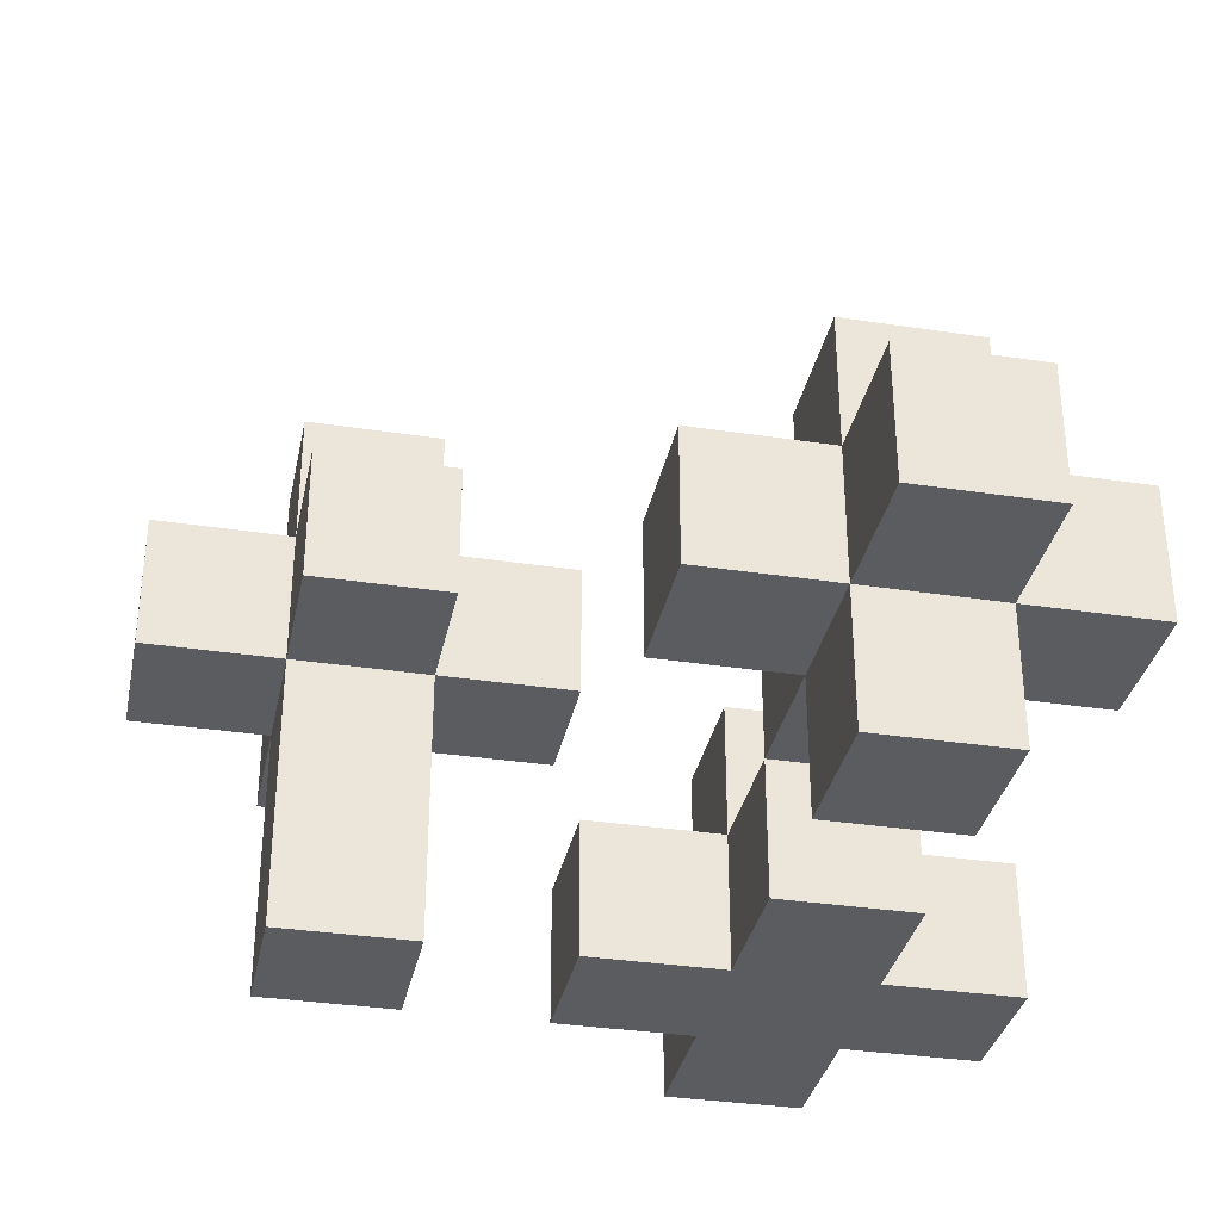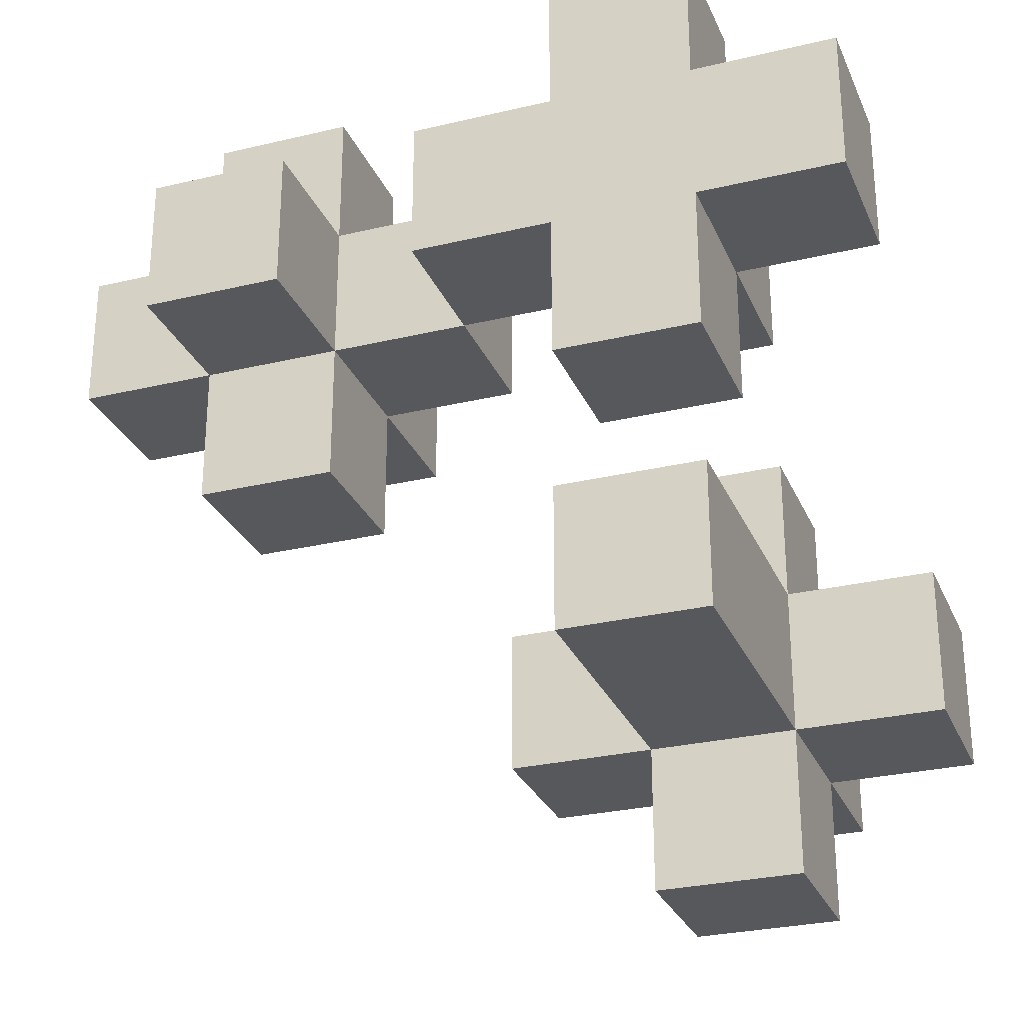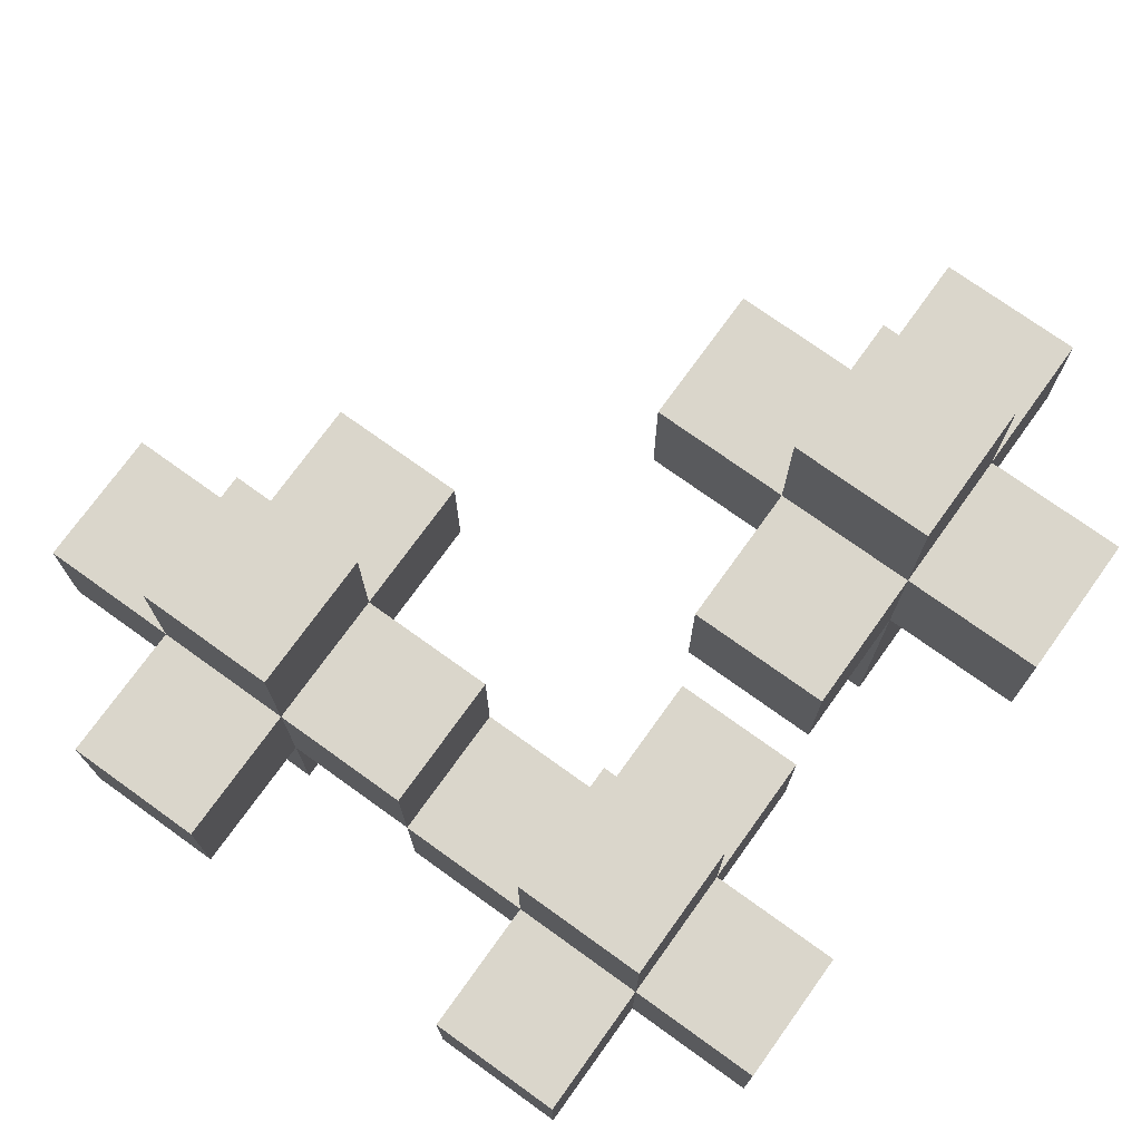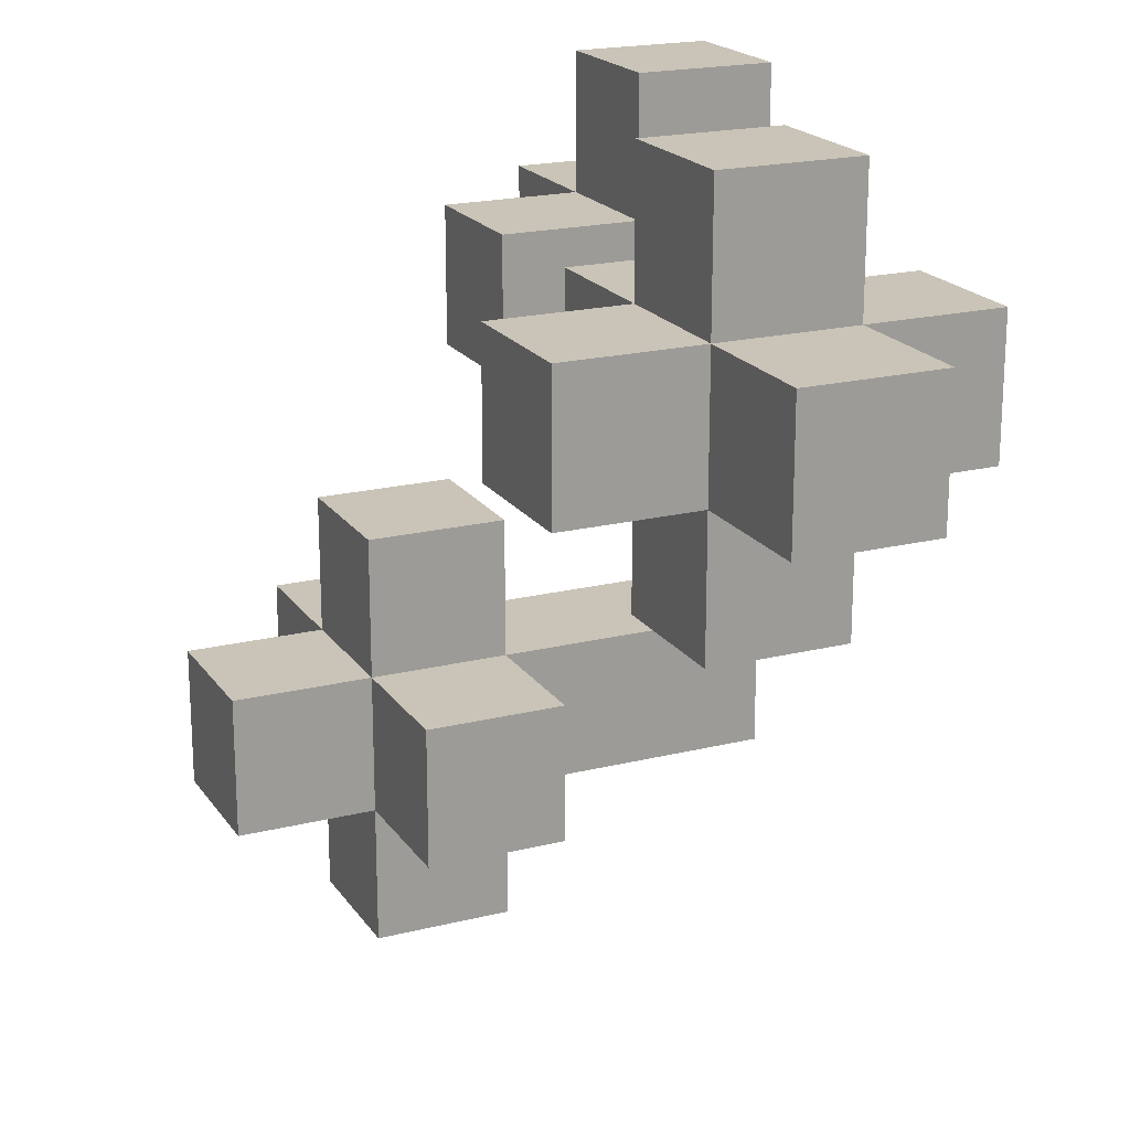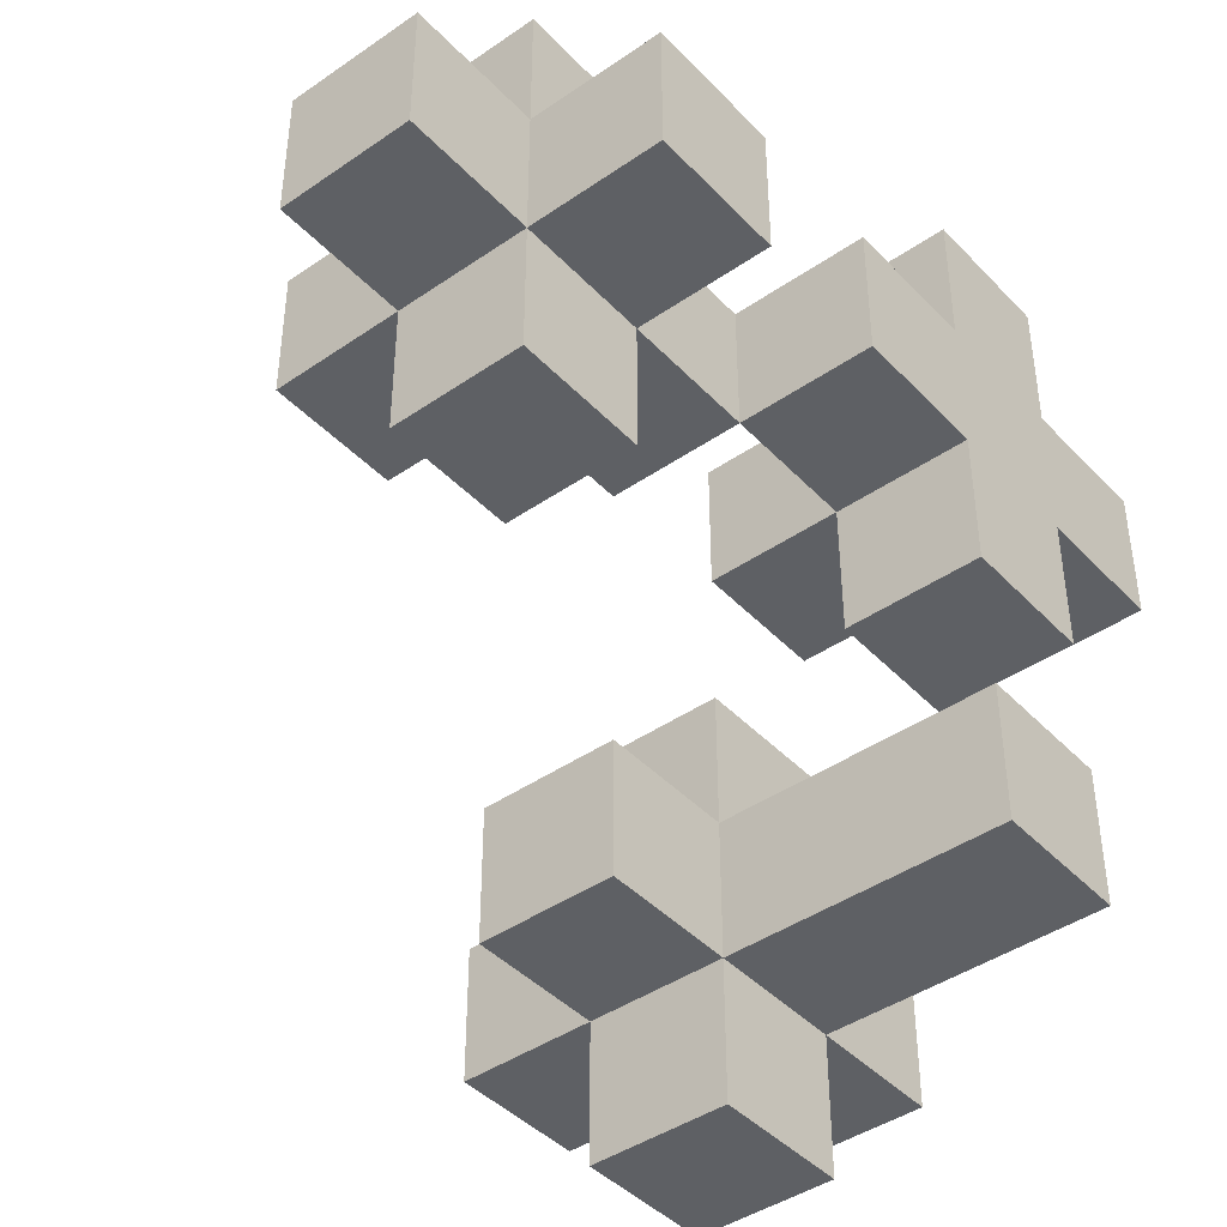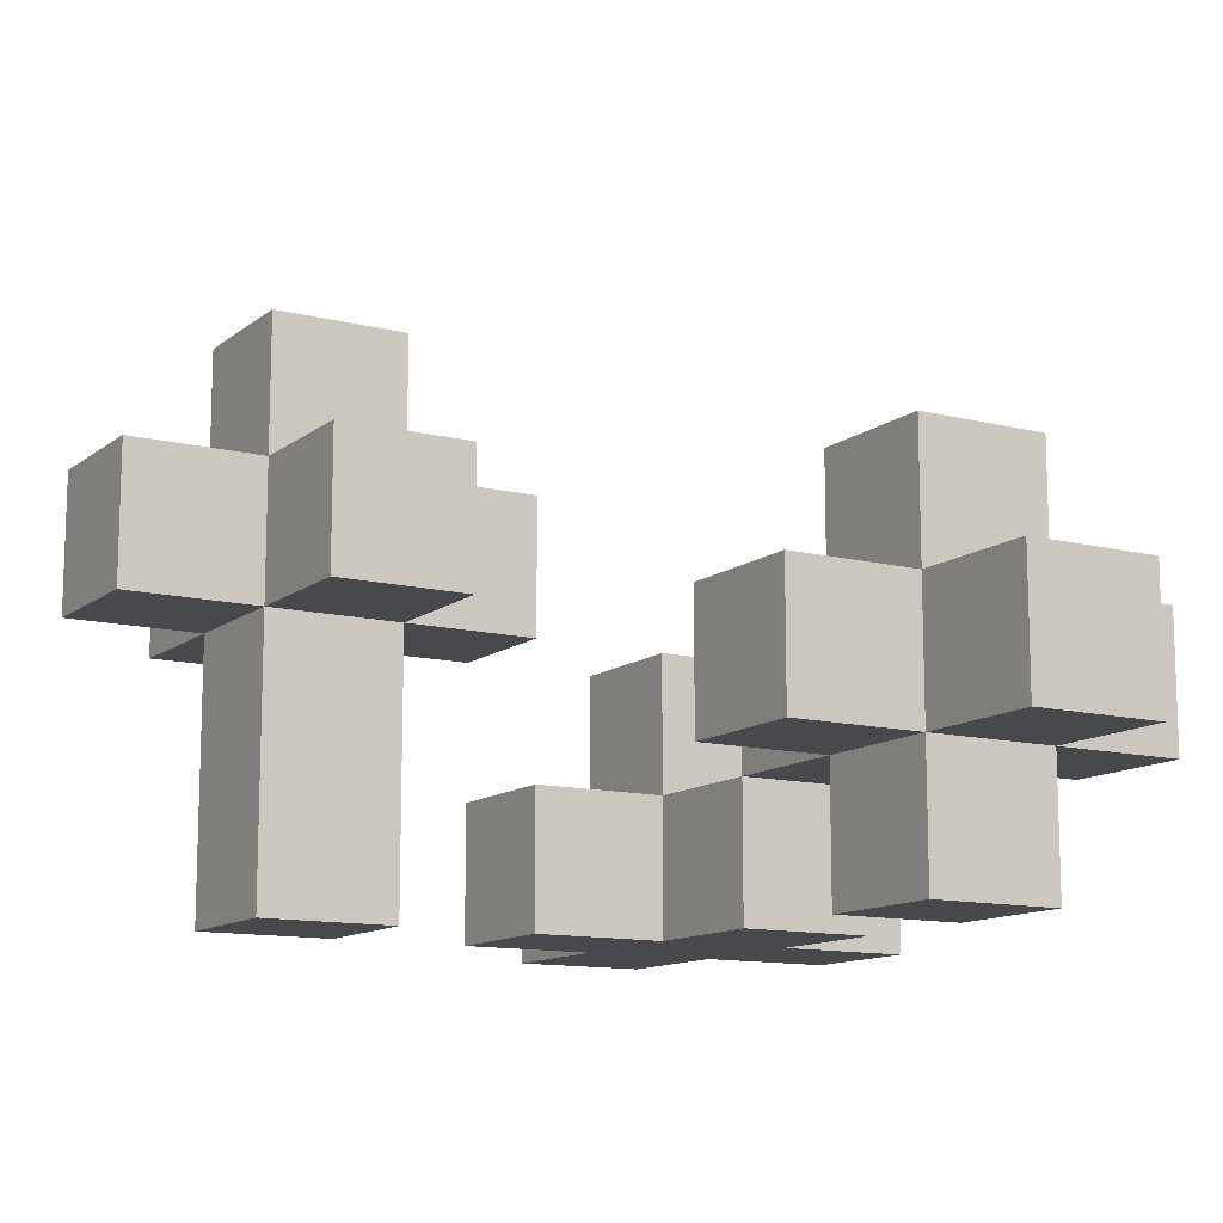
<metadata>
{"format":"obj","ext":"obj","renderer":"f3d","projection":"perspective","resolution":1024,"background":"white","views":[{"elev":-34.0,"azim":-101.6,"up":"+Y"},{"elev":-28.1,"azim":19.9,"up":"+Z"},{"elev":74.0,"azim":35.7,"up":"+Y"},{"elev":19.9,"azim":-114.6,"up":"+Z"},{"elev":-42.8,"azim":-50.6,"up":"+Z"},{"elev":-12.2,"azim":-120.6,"up":"+Y"}]}
</metadata>
<code>
o
v -0.3 -0.3 0.2
v -0.3 -0.3 0.1
v -0.3 -0.2 0.2
v -0.3 -0.2 0.1
v -0.2 -0.4 0.2
v -0.2 -0.4 0.1
v -0.2 -0.3 0.3
v -0.2 -0.3 0.2
v -0.2 -0.3 0.1
v -0.2 -0.3 0
v -0.2 -0.2 0.3
v -0.2 -0.2 0.2
v -0.2 -0.2 0.1
v -0.2 -0.2 0
v -0.2 -0.1 0.2
v -0.2 -0.1 0.1
v 0 -0.4 0.2
v 0 -0.4 0.1
v 0 -0.3 0.2
v 0 -0.3 0.1
v 0 -0.2 -0.1
v 0 -0.2 -0.2
v 0 -0.1 -0.1
v 0 -0.1 -0.2
v 0.1 -0.4 0.3
v 0.1 -0.4 0.2
v 0.1 -0.4 0.1
v 0.1 -0.4 0
v 0.1 -0.4 -0.1
v 0.1 -0.4 -0.2
v 0.1 -0.3 0.3
v 0.1 -0.3 0.2
v 0.1 -0.3 0.1
v 0.1 -0.3 0
v 0.1 -0.2 0.2
v 0.1 -0.2 0.1
v 0.1 -0.2 0
v 0.1 -0.2 -0.1
v 0.1 -0.2 -0.2
v 0.1 -0.2 -0.3
v 0.1 -0.1 0
v 0.1 -0.1 -0.1
v 0.1 -0.1 -0.2
v 0.1 -0.1 -0.3
v 0.1 0 -0.1
v 0.1 0 -0.2
v -0.1 -0.4 0.2
v -0.1 -0.4 0.1
v -0.1 -0.3 0.3
v -0.1 -0.3 0.2
v -0.1 -0.3 0.1
v -0.1 -0.3 0
v -0.1 -0.2 0.3
v -0.1 -0.2 0.2
v -0.1 -0.2 0.1
v -0.1 -0.2 0
v -0.1 -0.1 0.2
v -0.1 -0.1 0.1
v 0 -0.3 0.2
v 0 -0.3 0.1
v 0 -0.2 0.2
v 0 -0.2 0.1
v 0.2 -0.4 0.3
v 0.2 -0.4 0.2
v 0.2 -0.4 0.1
v 0.2 -0.4 0
v 0.2 -0.4 -0.1
v 0.2 -0.4 -0.2
v 0.2 -0.3 0.3
v 0.2 -0.3 0.2
v 0.2 -0.3 0.1
v 0.2 -0.3 0
v 0.2 -0.2 0.2
v 0.2 -0.2 0.1
v 0.2 -0.2 0
v 0.2 -0.2 -0.1
v 0.2 -0.2 -0.2
v 0.2 -0.2 -0.3
v 0.2 -0.1 0
v 0.2 -0.1 -0.1
v 0.2 -0.1 -0.2
v 0.2 -0.1 -0.3
v 0.2 0 -0.1
v 0.2 0 -0.2
v 0.3 -0.4 0.2
v 0.3 -0.4 0.1
v 0.3 -0.3 0.2
v 0.3 -0.3 0.1
v 0.3 -0.2 -0.1
v 0.3 -0.2 -0.2
v 0.3 -0.1 -0.1
v 0.3 -0.1 -0.2
v -0.2 -0.3 0.3
v -0.2 -0.2 0.3
v -0.1 -0.3 0.3
v -0.1 -0.2 0.3
v 0.1 -0.4 0.3
v 0.1 -0.3 0.3
v 0.2 -0.4 0.3
v 0.2 -0.3 0.3
v -0.3 -0.3 0.2
v -0.3 -0.2 0.2
v -0.2 -0.4 0.2
v -0.2 -0.3 0.2
v -0.2 -0.2 0.2
v -0.2 -0.1 0.2
v -0.1 -0.4 0.2
v -0.1 -0.3 0.2
v -0.1 -0.2 0.2
v -0.1 -0.1 0.2
v 0 -0.4 0.2
v 0 -0.3 0.2
v 0 -0.2 0.2
v 0.1 -0.4 0.2
v 0.1 -0.3 0.2
v 0.1 -0.2 0.2
v 0.2 -0.4 0.2
v 0.2 -0.3 0.2
v 0.2 -0.2 0.2
v 0.3 -0.4 0.2
v 0.3 -0.3 0.2
v 0.1 -0.2 0
v 0.1 -0.1 0
v 0.2 -0.2 0
v 0.2 -0.1 0
v 0 -0.2 -0.1
v 0 -0.1 -0.1
v 0.1 -0.4 -0.1
v 0.1 -0.2 -0.1
v 0.1 -0.1 -0.1
v 0.1 0 -0.1
v 0.2 -0.4 -0.1
v 0.2 -0.2 -0.1
v 0.2 -0.1 -0.1
v 0.2 0 -0.1
v 0.3 -0.2 -0.1
v 0.3 -0.1 -0.1
v -0.3 -0.3 0.1
v -0.3 -0.2 0.1
v -0.2 -0.4 0.1
v -0.2 -0.3 0.1
v -0.2 -0.2 0.1
v -0.2 -0.1 0.1
v -0.1 -0.4 0.1
v -0.1 -0.3 0.1
v -0.1 -0.2 0.1
v -0.1 -0.1 0.1
v 0 -0.4 0.1
v 0 -0.3 0.1
v 0 -0.2 0.1
v 0.1 -0.4 0.1
v 0.1 -0.3 0.1
v 0.1 -0.2 0.1
v 0.2 -0.4 0.1
v 0.2 -0.3 0.1
v 0.2 -0.2 0.1
v 0.3 -0.4 0.1
v 0.3 -0.3 0.1
v -0.2 -0.3 0
v -0.2 -0.2 0
v -0.1 -0.3 0
v -0.1 -0.2 0
v 0.1 -0.4 0
v 0.1 -0.3 0
v 0.2 -0.4 0
v 0.2 -0.3 0
v 0 -0.2 -0.2
v 0 -0.1 -0.2
v 0.1 -0.4 -0.2
v 0.1 -0.2 -0.2
v 0.1 -0.1 -0.2
v 0.1 0 -0.2
v 0.2 -0.4 -0.2
v 0.2 -0.2 -0.2
v 0.2 -0.1 -0.2
v 0.2 0 -0.2
v 0.3 -0.2 -0.2
v 0.3 -0.1 -0.2
v 0.1 -0.2 -0.3
v 0.1 -0.1 -0.3
v 0.2 -0.2 -0.3
v 0.2 -0.1 -0.3
v 0.1 -0.4 0.3
v 0.2 -0.4 0.3
v -0.2 -0.4 0.2
v -0.1 -0.4 0.2
v 0 -0.4 0.2
v 0.1 -0.4 0.2
v 0.2 -0.4 0.2
v 0.3 -0.4 0.2
v -0.2 -0.4 0.1
v -0.1 -0.4 0.1
v 0 -0.4 0.1
v 0.1 -0.4 0.1
v 0.2 -0.4 0.1
v 0.3 -0.4 0.1
v 0.1 -0.4 0
v 0.2 -0.4 0
v 0.1 -0.4 -0.1
v 0.2 -0.4 -0.1
v 0.1 -0.4 -0.2
v 0.2 -0.4 -0.2
v -0.2 -0.3 0.3
v -0.1 -0.3 0.3
v -0.3 -0.3 0.2
v -0.2 -0.3 0.2
v -0.1 -0.3 0.2
v 0 -0.3 0.2
v -0.3 -0.3 0.1
v -0.2 -0.3 0.1
v -0.1 -0.3 0.1
v 0 -0.3 0.1
v -0.2 -0.3 0
v -0.1 -0.3 0
v 0.1 -0.2 0
v 0.2 -0.2 0
v 0 -0.2 -0.1
v 0.1 -0.2 -0.1
v 0.2 -0.2 -0.1
v 0.3 -0.2 -0.1
v 0 -0.2 -0.2
v 0.1 -0.2 -0.2
v 0.2 -0.2 -0.2
v 0.3 -0.2 -0.2
v 0.1 -0.2 -0.3
v 0.2 -0.2 -0.3
v 0.1 -0.3 0.3
v 0.2 -0.3 0.3
v 0 -0.3 0.2
v 0.1 -0.3 0.2
v 0.2 -0.3 0.2
v 0.3 -0.3 0.2
v 0 -0.3 0.1
v 0.1 -0.3 0.1
v 0.2 -0.3 0.1
v 0.3 -0.3 0.1
v 0.1 -0.3 0
v 0.2 -0.3 0
v -0.2 -0.2 0.3
v -0.1 -0.2 0.3
v -0.3 -0.2 0.2
v -0.2 -0.2 0.2
v -0.1 -0.2 0.2
v 0 -0.2 0.2
v 0.1 -0.2 0.2
v 0.2 -0.2 0.2
v -0.3 -0.2 0.1
v -0.2 -0.2 0.1
v -0.1 -0.2 0.1
v 0 -0.2 0.1
v 0.1 -0.2 0.1
v 0.2 -0.2 0.1
v -0.2 -0.2 0
v -0.1 -0.2 0
v -0.2 -0.1 0.2
v -0.1 -0.1 0.2
v -0.2 -0.1 0.1
v -0.1 -0.1 0.1
v 0.1 -0.1 0
v 0.2 -0.1 0
v 0 -0.1 -0.1
v 0.1 -0.1 -0.1
v 0.2 -0.1 -0.1
v 0.3 -0.1 -0.1
v 0 -0.1 -0.2
v 0.1 -0.1 -0.2
v 0.2 -0.1 -0.2
v 0.3 -0.1 -0.2
v 0.1 -0.1 -0.3
v 0.2 -0.1 -0.3
v 0.1 0 -0.1
v 0.2 0 -0.1
v 0.1 0 -0.2
v 0.2 0 -0.2
f 3 2 1
f 4 2 3
f 8 6 5
f 9 6 8
f 11 8 7
f 12 8 11
f 13 10 9
f 14 10 13
f 15 13 12
f 16 13 15
f 19 18 17
f 20 18 19
f 23 22 21
f 24 22 23
f 31 26 25
f 32 26 31
f 33 28 27
f 34 28 33
f 35 33 32
f 36 33 35
f 38 30 29
f 39 30 38
f 41 38 37
f 42 38 41
f 43 40 39
f 44 40 43
f 45 43 42
f 46 43 45
f 47 48 50
f 50 48 51
f 49 50 53
f 53 50 54
f 51 52 55
f 55 52 56
f 54 55 57
f 57 55 58
f 59 60 61
f 61 60 62
f 63 64 69
f 69 64 70
f 65 66 71
f 71 66 72
f 70 71 73
f 73 71 74
f 67 68 76
f 76 68 77
f 75 76 79
f 79 76 80
f 77 78 81
f 81 78 82
f 80 81 83
f 83 81 84
f 85 86 87
f 87 86 88
f 89 90 91
f 91 90 92
f 95 94 93
f 96 94 95
f 99 98 97
f 100 98 99
f 104 102 101
f 105 102 104
f 107 104 103
f 108 104 107
f 109 106 105
f 110 106 109
f 112 109 108
f 113 109 112
f 114 112 111
f 115 112 114
f 118 116 115
f 119 116 118
f 120 118 117
f 121 118 120
f 124 123 122
f 125 123 124
f 129 127 126
f 130 127 129
f 132 129 128
f 133 129 132
f 134 131 130
f 135 131 134
f 136 134 133
f 137 134 136
f 138 139 141
f 141 139 142
f 140 141 144
f 144 141 145
f 142 143 146
f 146 143 147
f 145 146 149
f 149 146 150
f 148 149 151
f 151 149 152
f 152 153 155
f 155 153 156
f 154 155 157
f 157 155 158
f 159 160 161
f 161 160 162
f 163 164 165
f 165 164 166
f 167 168 170
f 170 168 171
f 169 170 173
f 173 170 174
f 171 172 175
f 175 172 176
f 174 175 177
f 177 175 178
f 179 180 181
f 181 180 182
f 188 184 183
f 189 184 188
f 191 186 185
f 192 186 191
f 193 188 187
f 194 189 188
f 194 188 193
f 195 190 189
f 195 189 194
f 196 190 195
f 197 195 194
f 198 195 197
f 201 200 199
f 202 200 201
f 206 204 203
f 207 204 206
f 209 206 205
f 210 206 209
f 211 208 207
f 212 208 211
f 213 211 210
f 214 211 213
f 218 216 215
f 219 216 218
f 221 218 217
f 222 218 221
f 223 220 219
f 224 220 223
f 225 223 222
f 226 223 225
f 227 228 230
f 230 228 231
f 229 230 233
f 233 230 234
f 231 232 235
f 235 232 236
f 234 235 237
f 237 235 238
f 239 240 242
f 242 240 243
f 241 242 247
f 247 242 248
f 243 244 249
f 249 244 250
f 245 246 251
f 251 246 252
f 248 249 253
f 253 249 254
f 255 256 257
f 257 256 258
f 259 260 262
f 262 260 263
f 261 262 265
f 265 262 266
f 263 264 267
f 267 264 268
f 266 267 269
f 269 267 270
f 271 272 273
f 273 272 274

</code>
